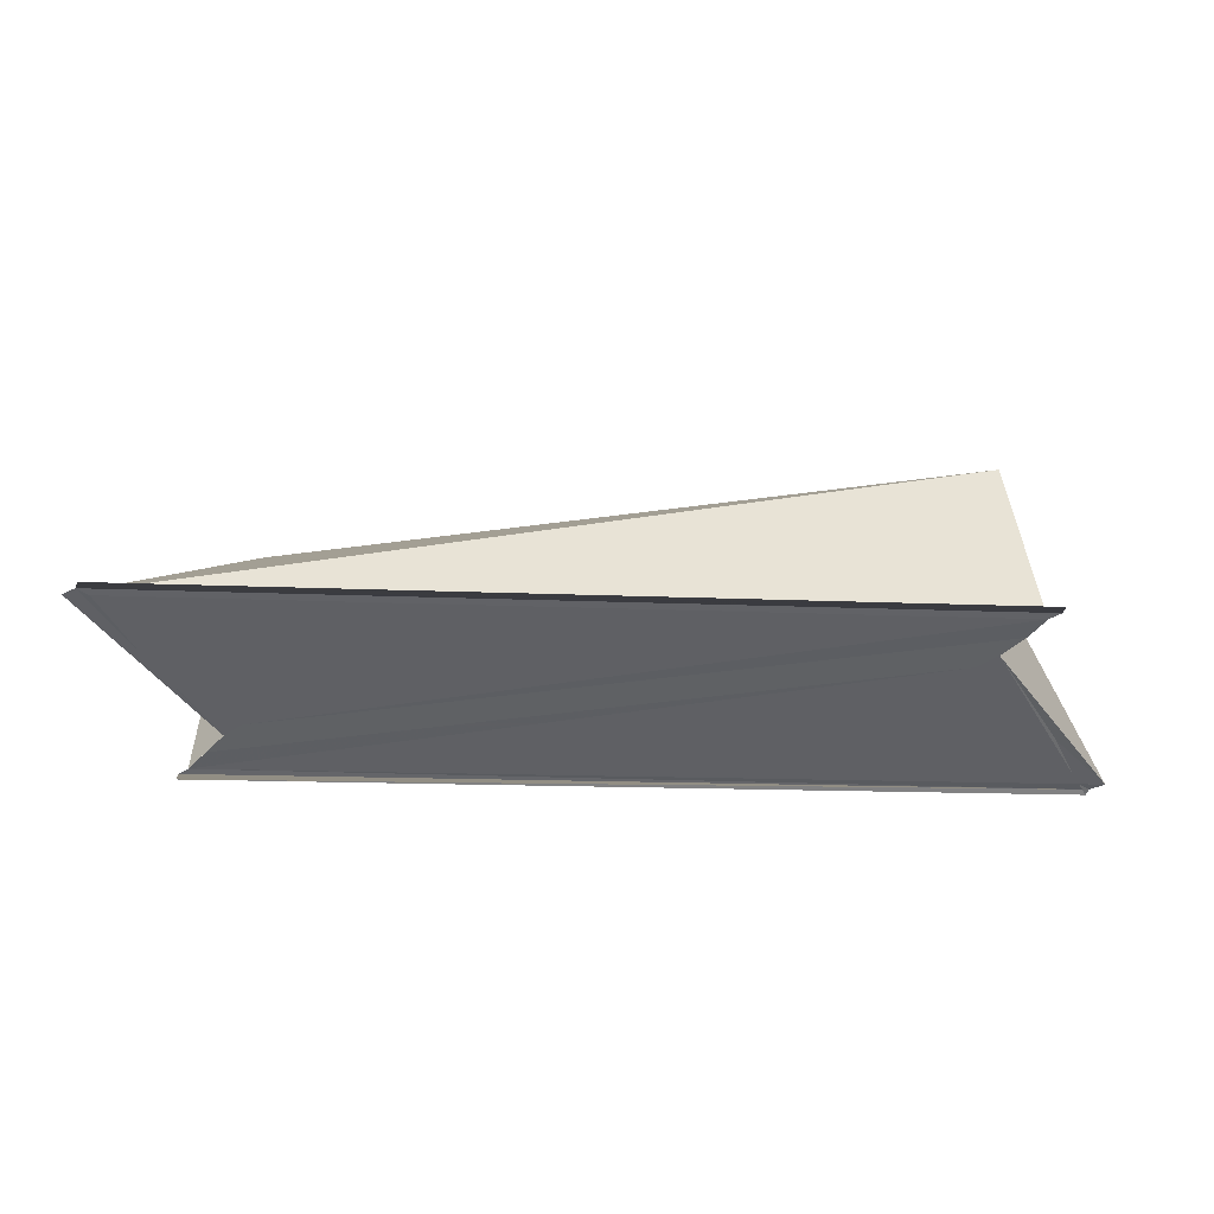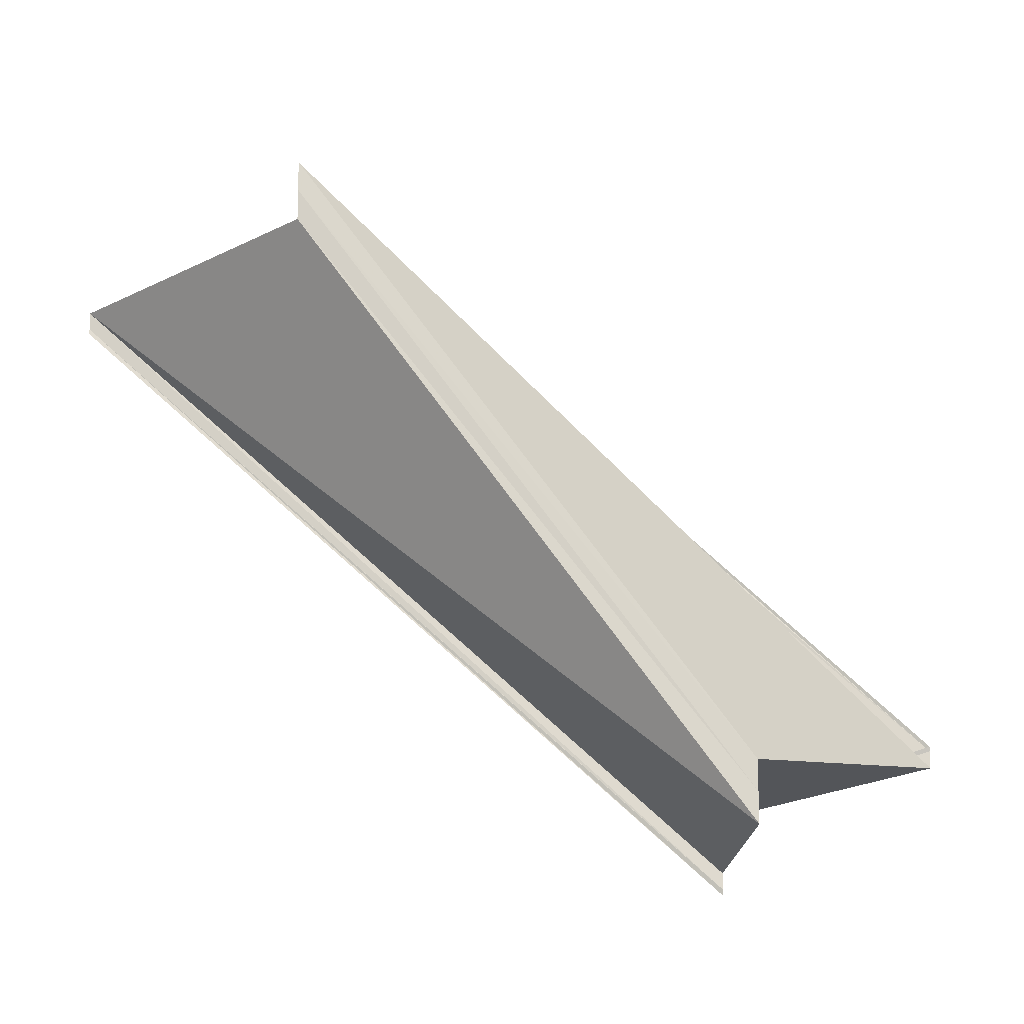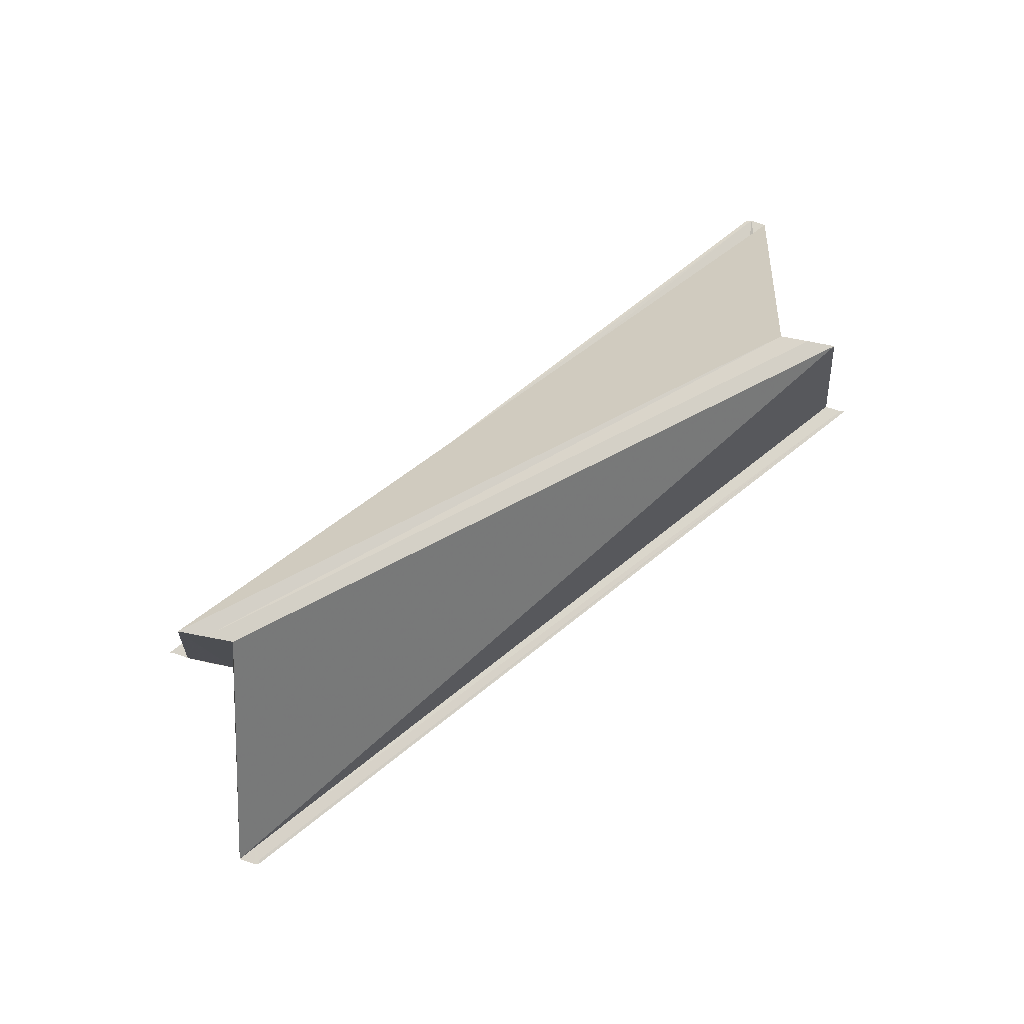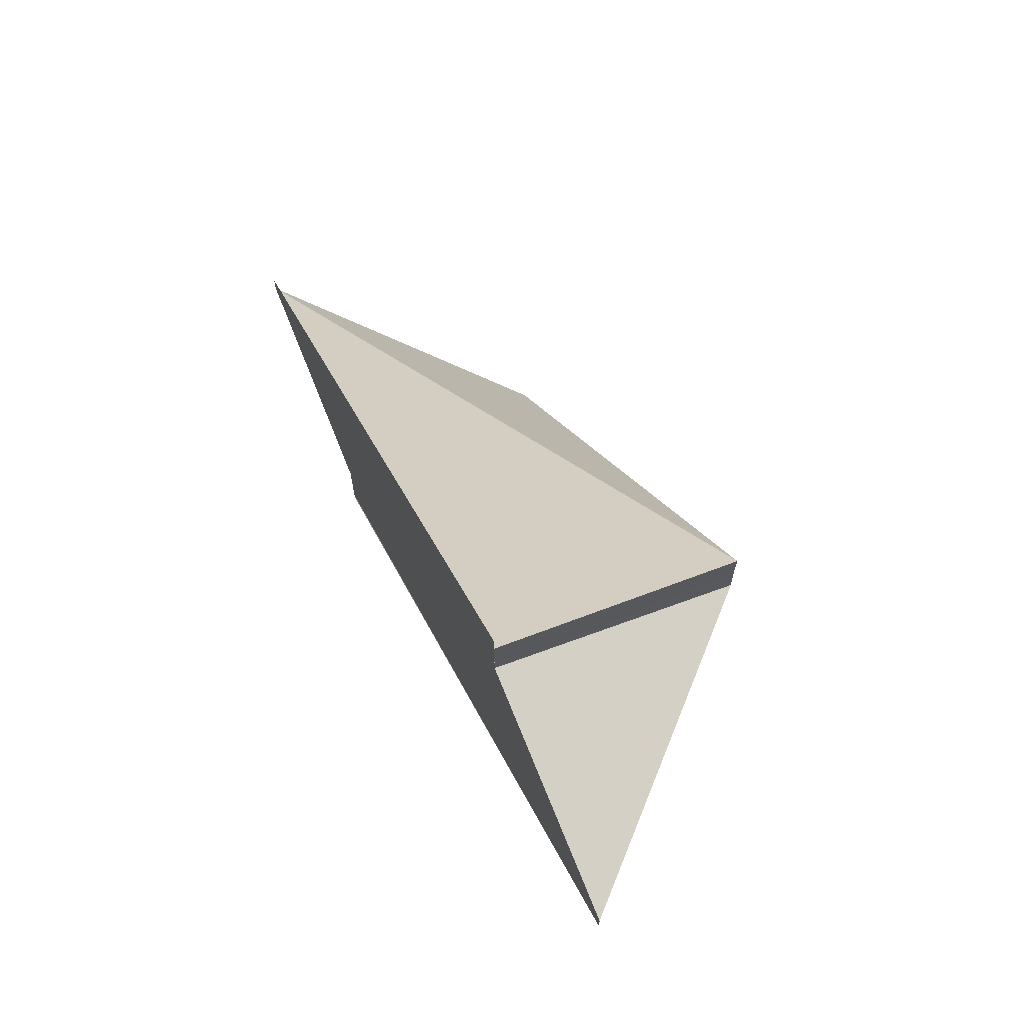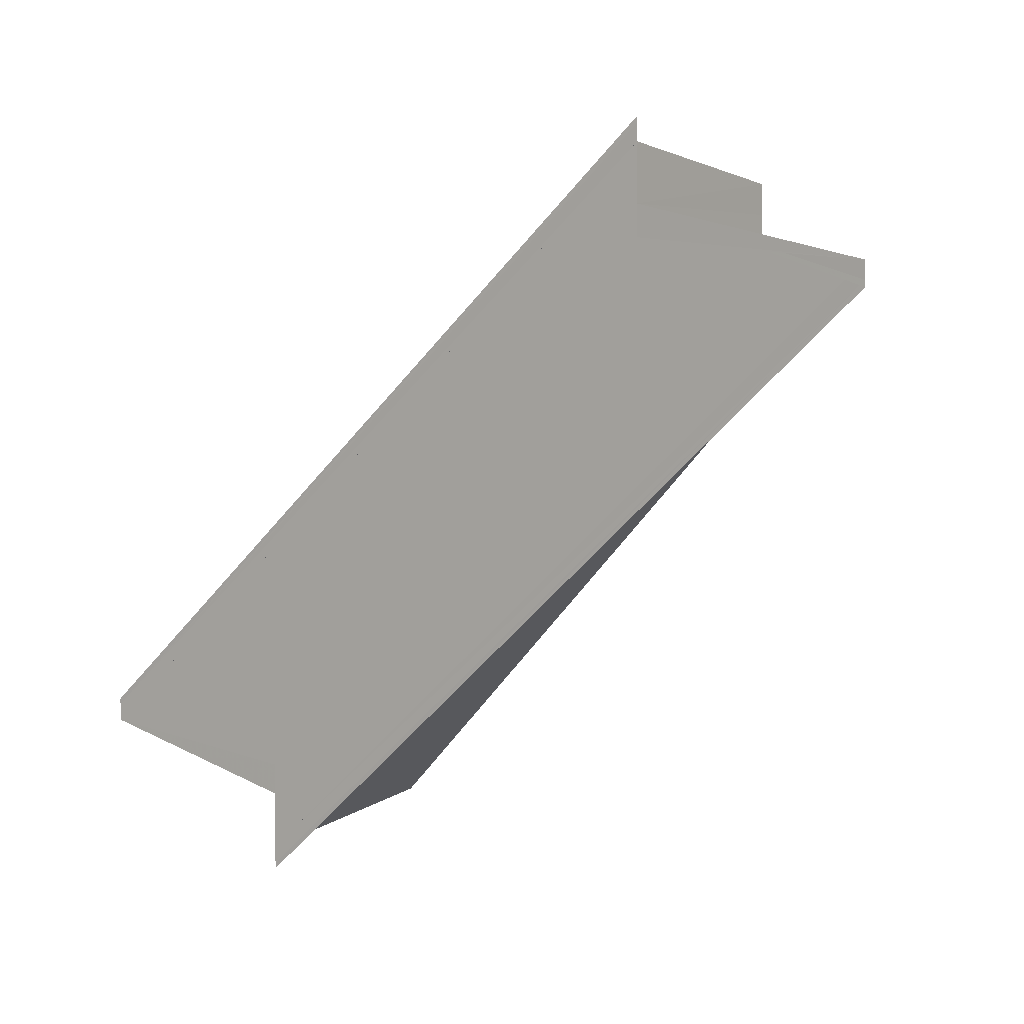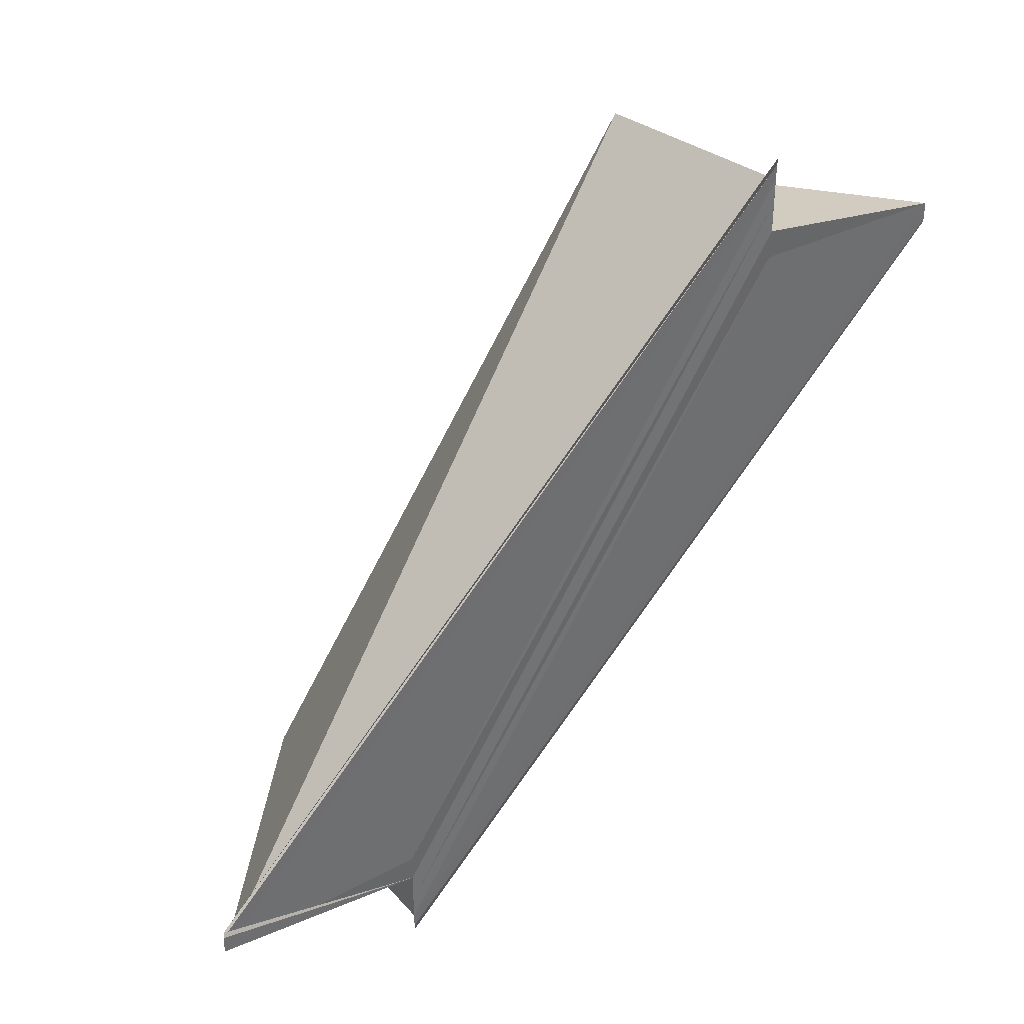
<metadata>
{"format":"obj","ext":"obj","renderer":"f3d","projection":"perspective","resolution":1024,"background":"white","views":[{"elev":-44.7,"azim":136.7,"up":"+Y"},{"elev":-14.5,"azim":175.9,"up":"+Z"},{"elev":77.3,"azim":-79.5,"up":"+Y"},{"elev":69.7,"azim":67.1,"up":"+Z"},{"elev":4.1,"azim":35.7,"up":"+Z"},{"elev":39.1,"azim":-39.1,"up":"+Z"}]}
</metadata>
<code>
o 16076
v 2229 1869 9.03
v 2229 1869 9.029
v 2229 1869 9.003
v 2229 1869 9.031
v 2229 1869 9.005
v 2229 1869 9.027
v 2229 1869 9.002
v 2229 1869 9.032
v 2229 1869 9.006
v 2229 1869 9.033
v 2229 1869 9.033
v 2229 1869 9.007
v 2229 1869 9.031
v 2229 1869 9.005
v 2229 1869 9.03
v 2229 1869 9.003
v 2229 1869 9.029
v 2229 1869 9.002
v 2229 1869 9.027
v 2229 1869 9.001
v 2229 1869 9
v 2229 1869 9.026
v 2229 1869 9
v 2229 1869 9.027
v 2229 1869 9.026
v 2229 1869 9.03
v 2229 1869 9.027
v 2229 1869 9.027
v 2229 1869 9.026
v 2229 1869 9.027
v 2229 1869 9.026
v 2229 1869 9
v 2229 1869 9.027
v 2229 1869 9.001
v 2229 1869 9.029
v 2229 1869 9.027
v 2229 1869 9
v 2229 1869 9.001
v 2229 1869 9.002
v 2229 1869 9.03
v 2229 1869 9.027
v 2229 1869 9.003
v 2229 1869 9.03
v 2229 1869 9.031
v 2229 1869 9.029
v 2229 1869 9.032
v 2229 1869 9.03
v 2229 1869 9.027
v 2229 1869 9.031
v 2229 1869 9.005
v 2229 1869 9.032
v 2229 1869 9.006
v 2229 1869 9.003
v 2229 1869 9.033
v 2229 1869 9.007
v 2229 1869 9.003
v 2229 1869 9.007
v 2229 1869 9.003
v 2229 1869 9.006
v 2229 1869 9.006
v 2229 1869 9.005
v 2229 1869 9.003
v 2229 1869 9.002
v 2229 1869 9.001
v 2229 1869 9.006
v 2229 1869 9.007
v 2229 1869 9.007
v 2229 1869 9.033
v 2229 1869 9.007
v 2229 1869 9.006
v 2229 1869 9.033
v 2229 1869 9.033
v 2229 1869 9.032
f 1 2 3
f 4 1 5
f 2 6 7
f 8 4 9
f 8 10 9
f 11 10 12
f 9 13 14
f 14 15 16
f 16 17 18
f 18 19 20
f 21 19 20
f 21 22 23
f 24 25 21
f 24 6 21
f 26 25 27
f 26 6 27
f 26 28 29
f 26 28 30
f 31 28 32
f 33 28 34
f 30 35 34
f 32 36 37
f 34 36 37
f 38 35 39
f 35 40 39
f 40 35 41
f 39 40 42
f 40 43 44
f 40 45 43
f 40 44 46
f 47 48 45
f 40 49 42
f 42 49 50
f 49 51 50
f 50 46 52
f 53 50 9
f 9 54 55
f 12 54 55
f 56 57 12
f 58 57 59
f 58 60 61
f 42 61 62
f 42 62 63
f 42 63 64
f 56 65 66
f 56 67 66
f 66 68 69
f 66 46 70
f 71 72 66
f 71 73 66

</code>
